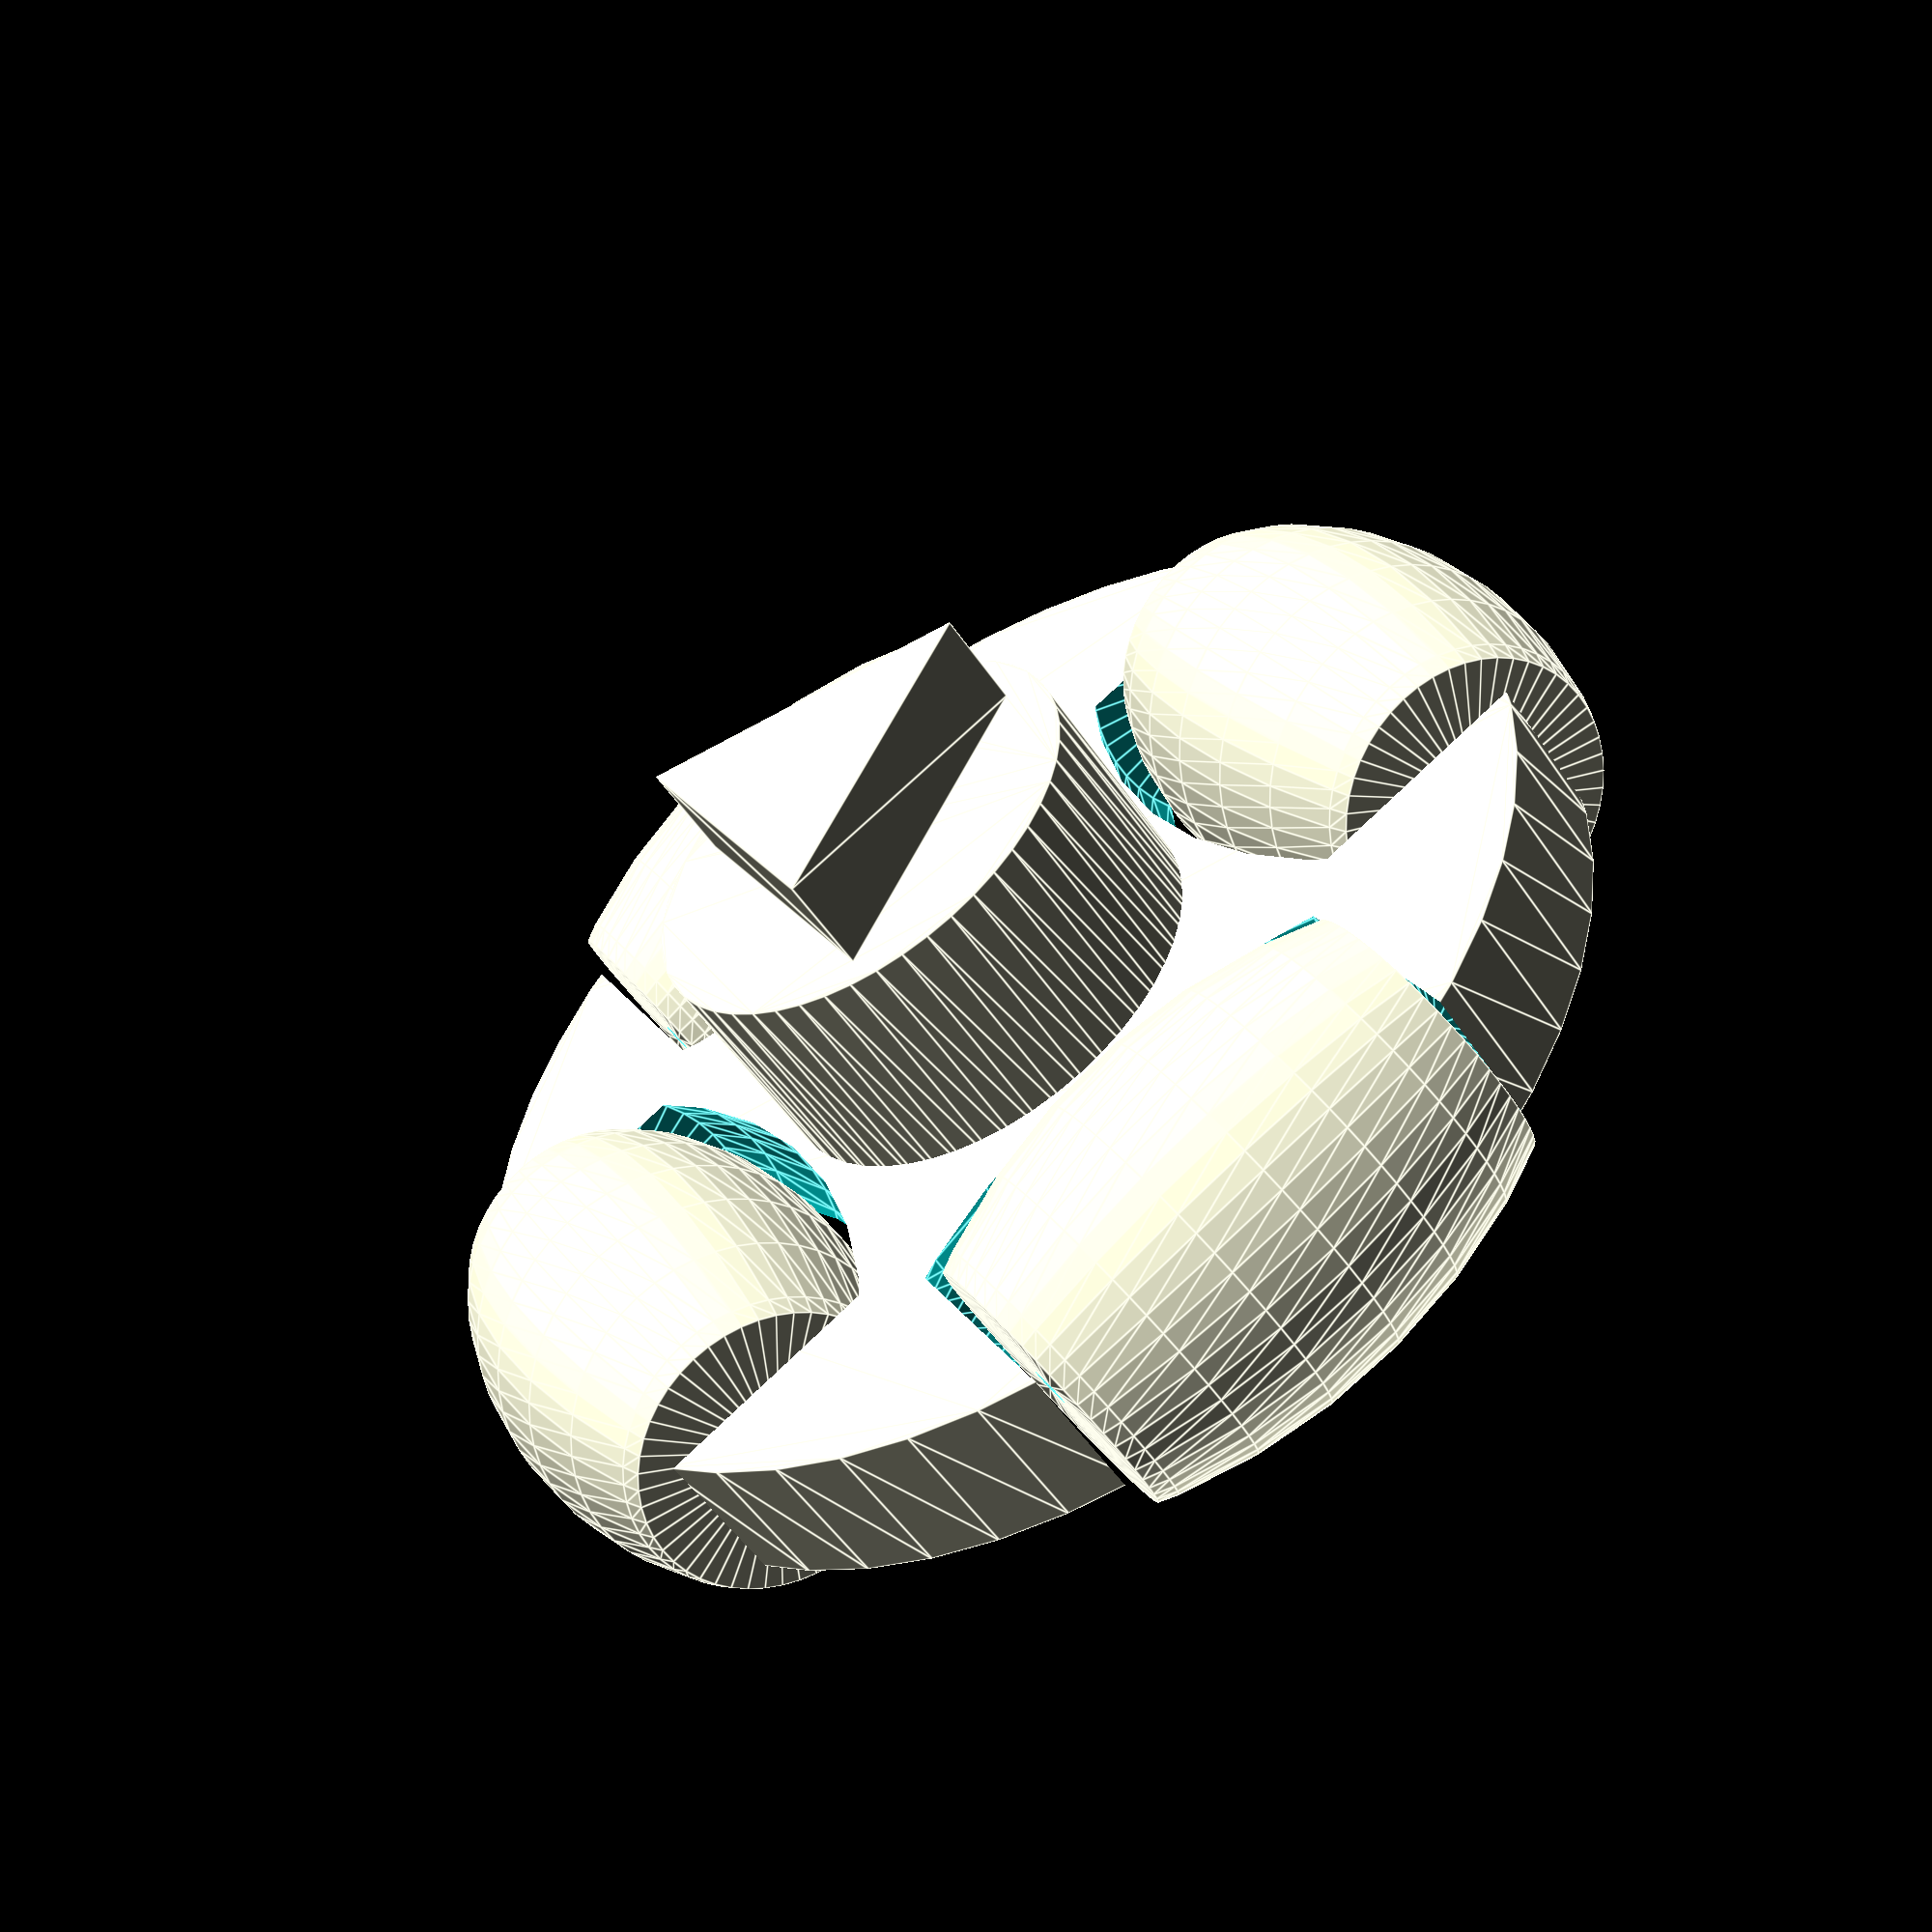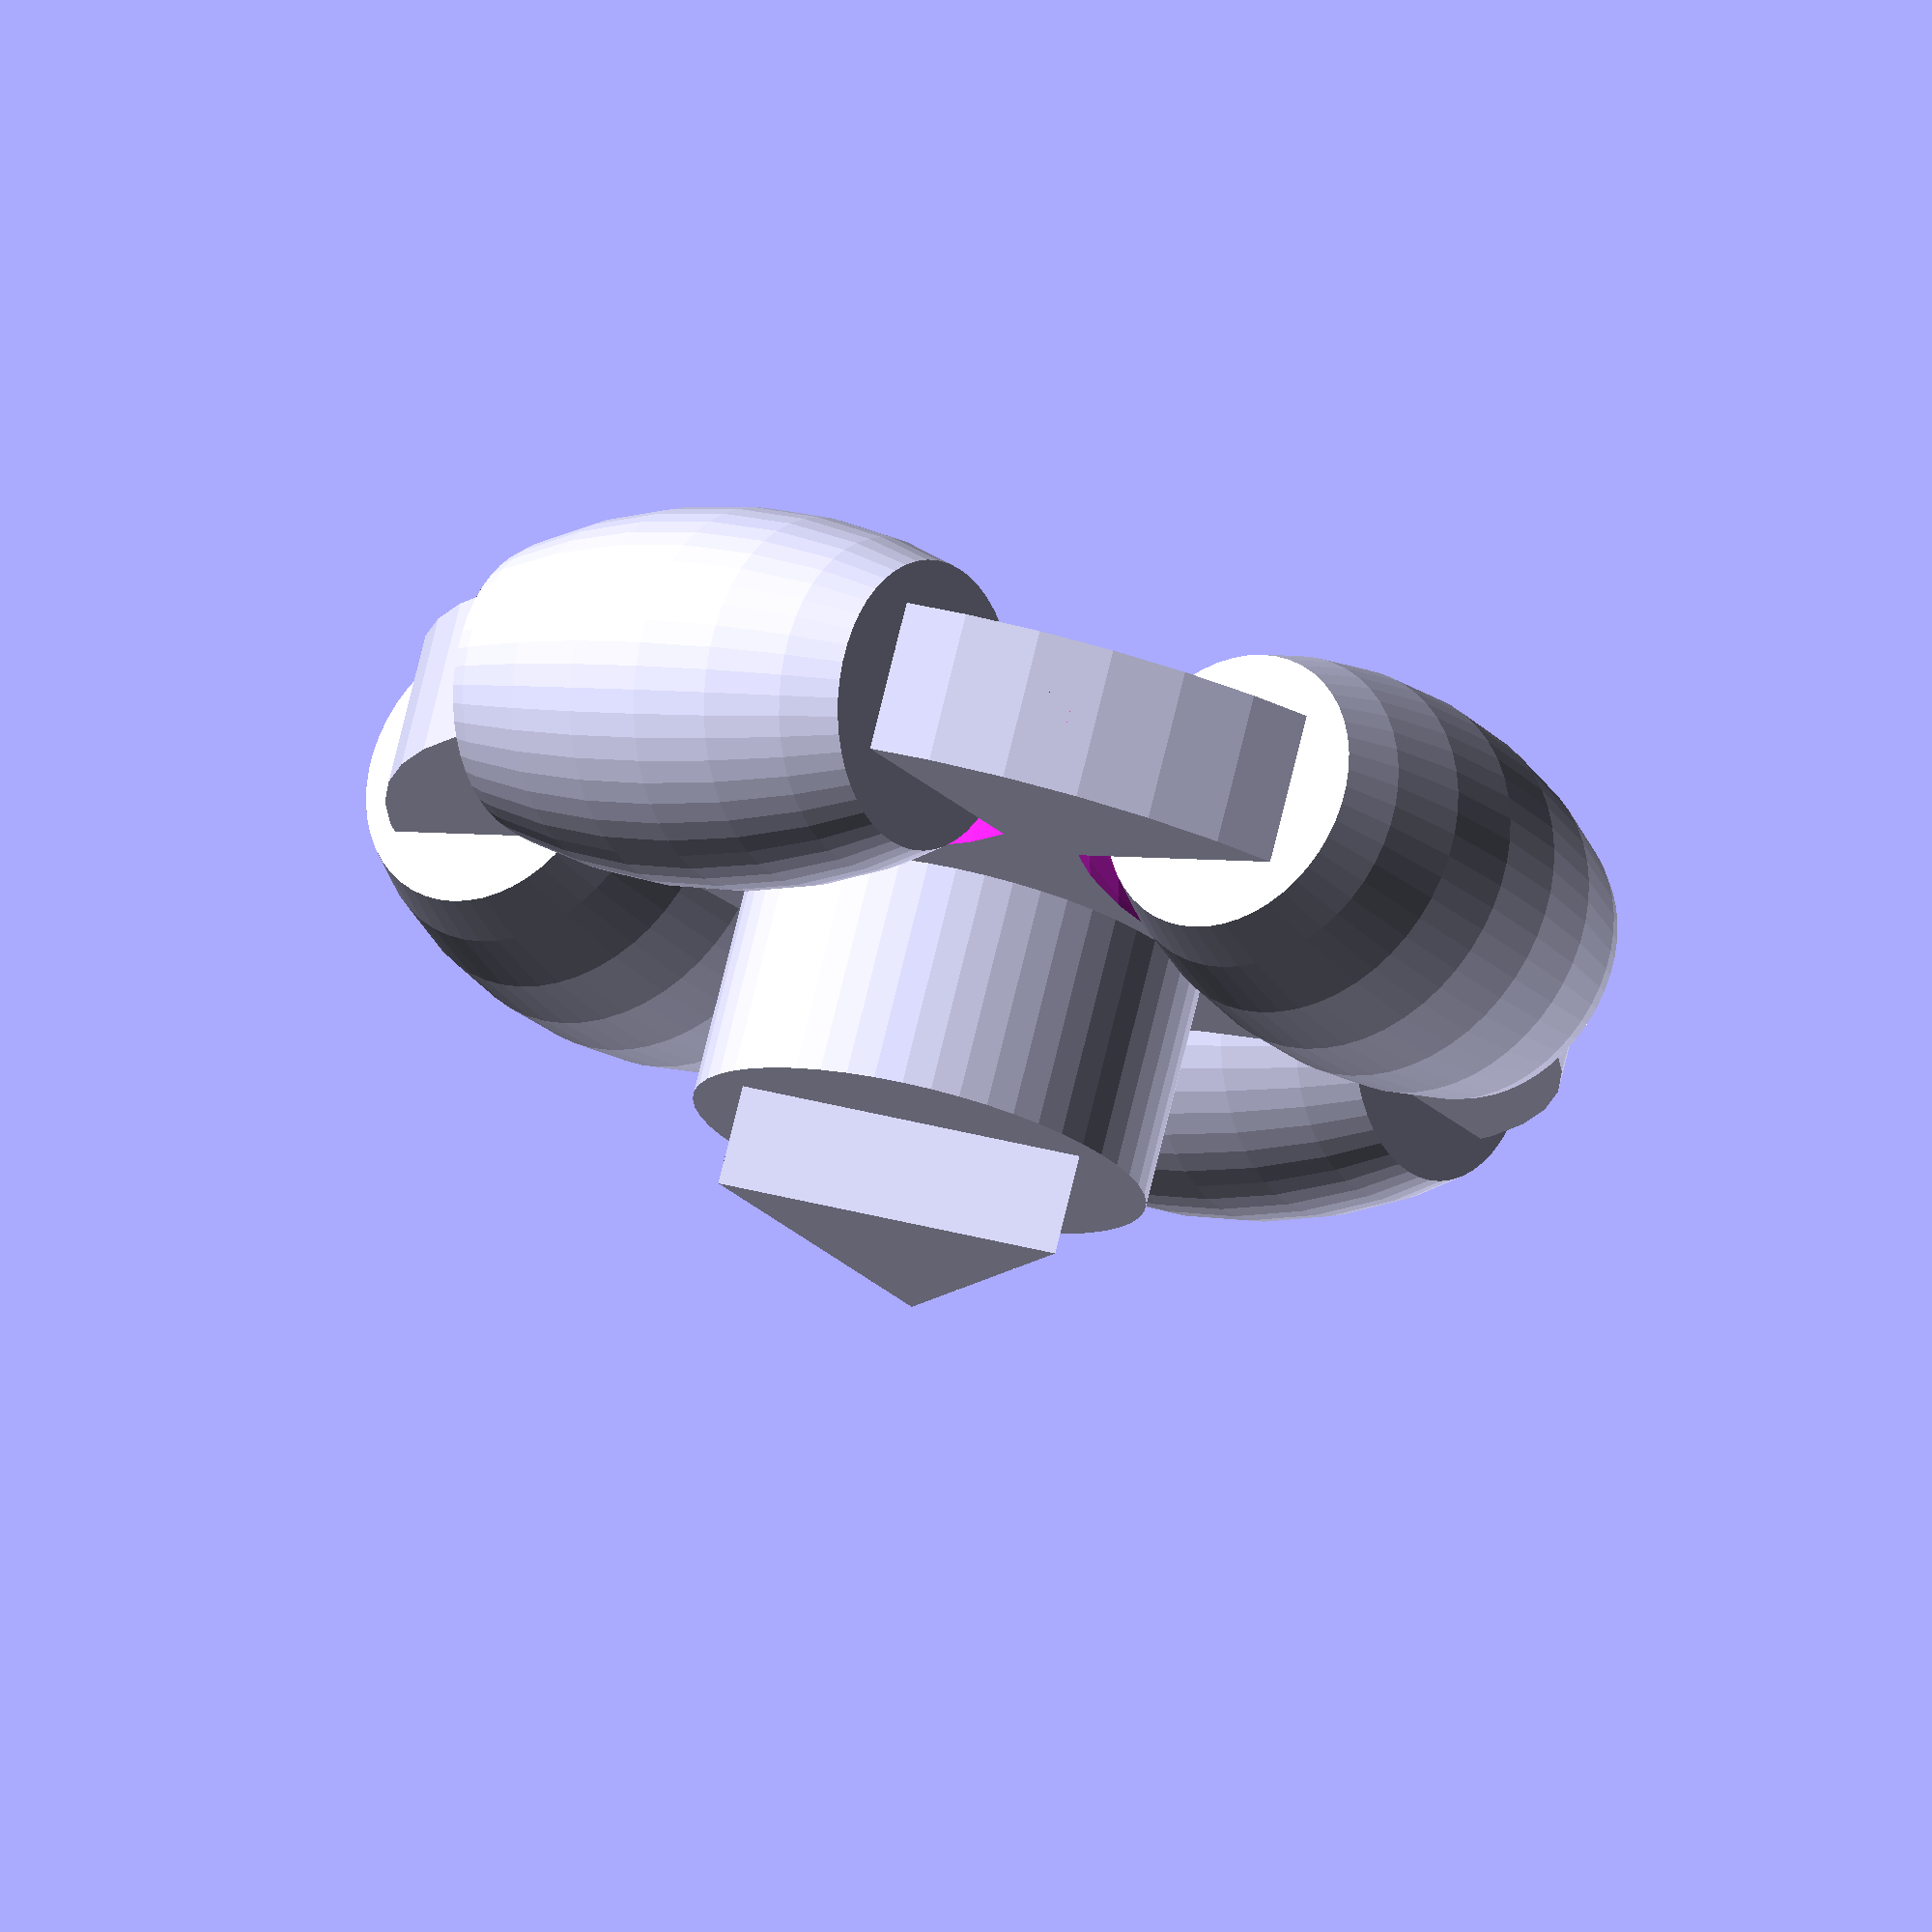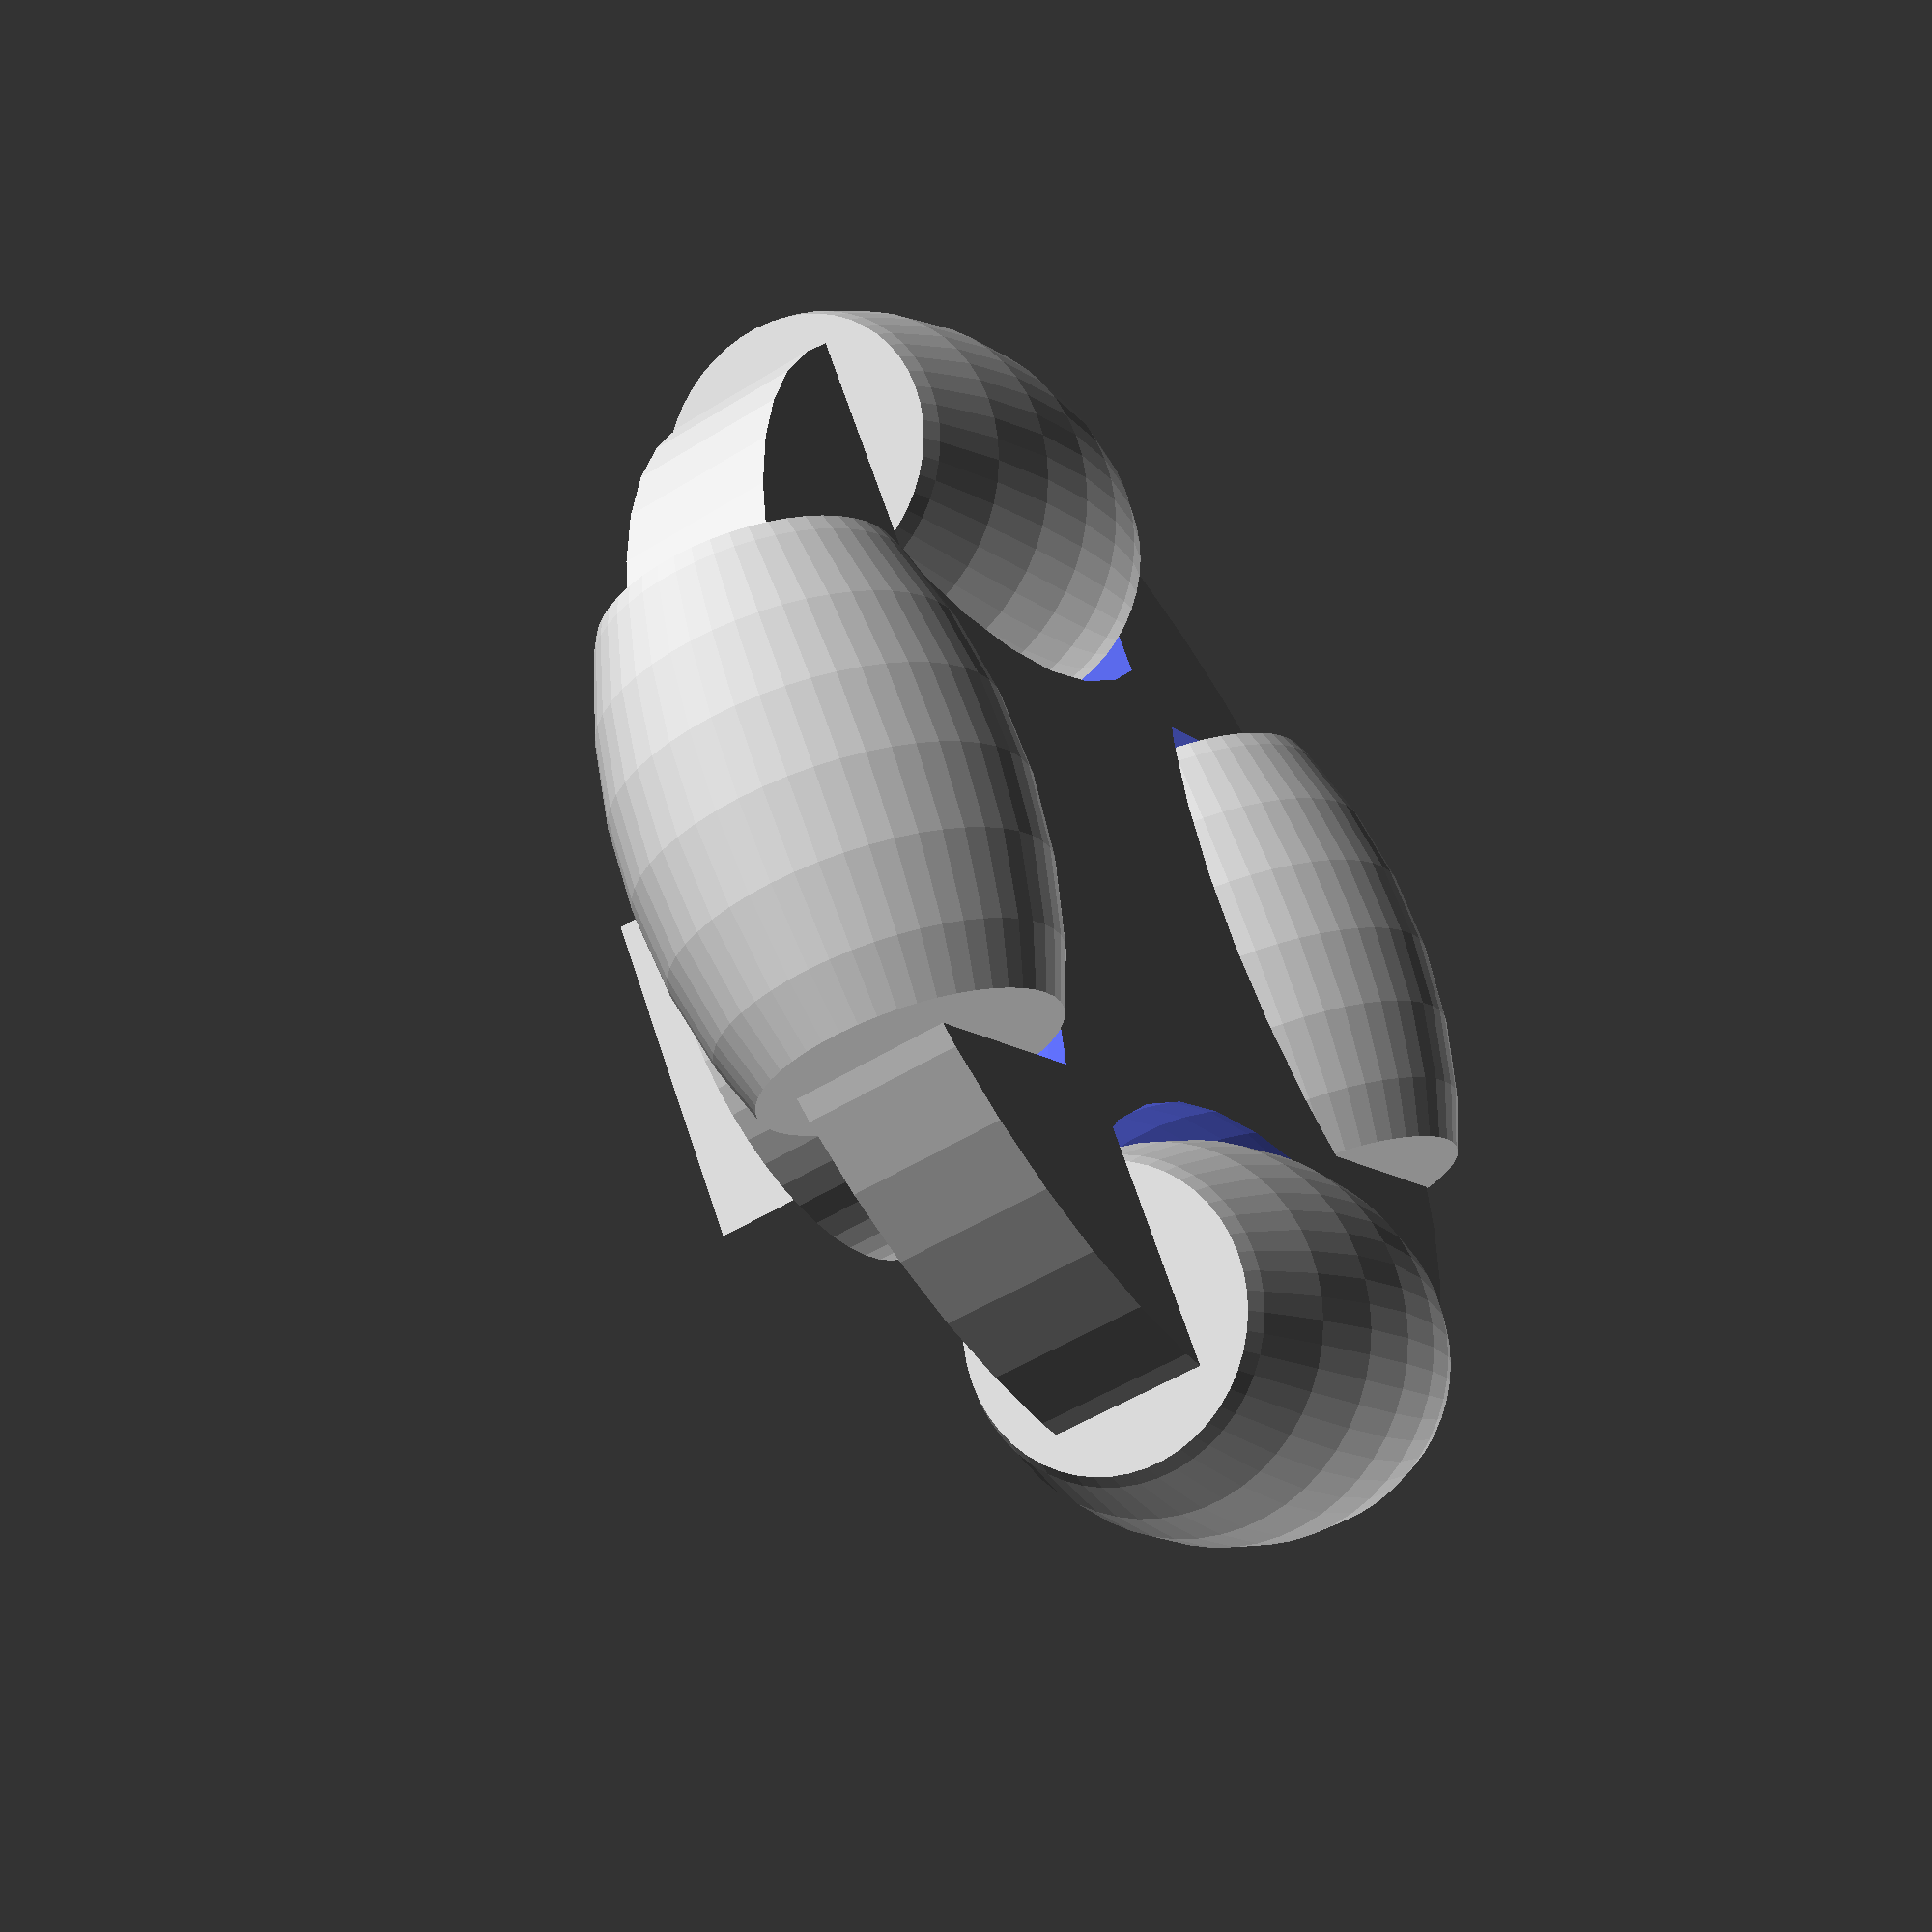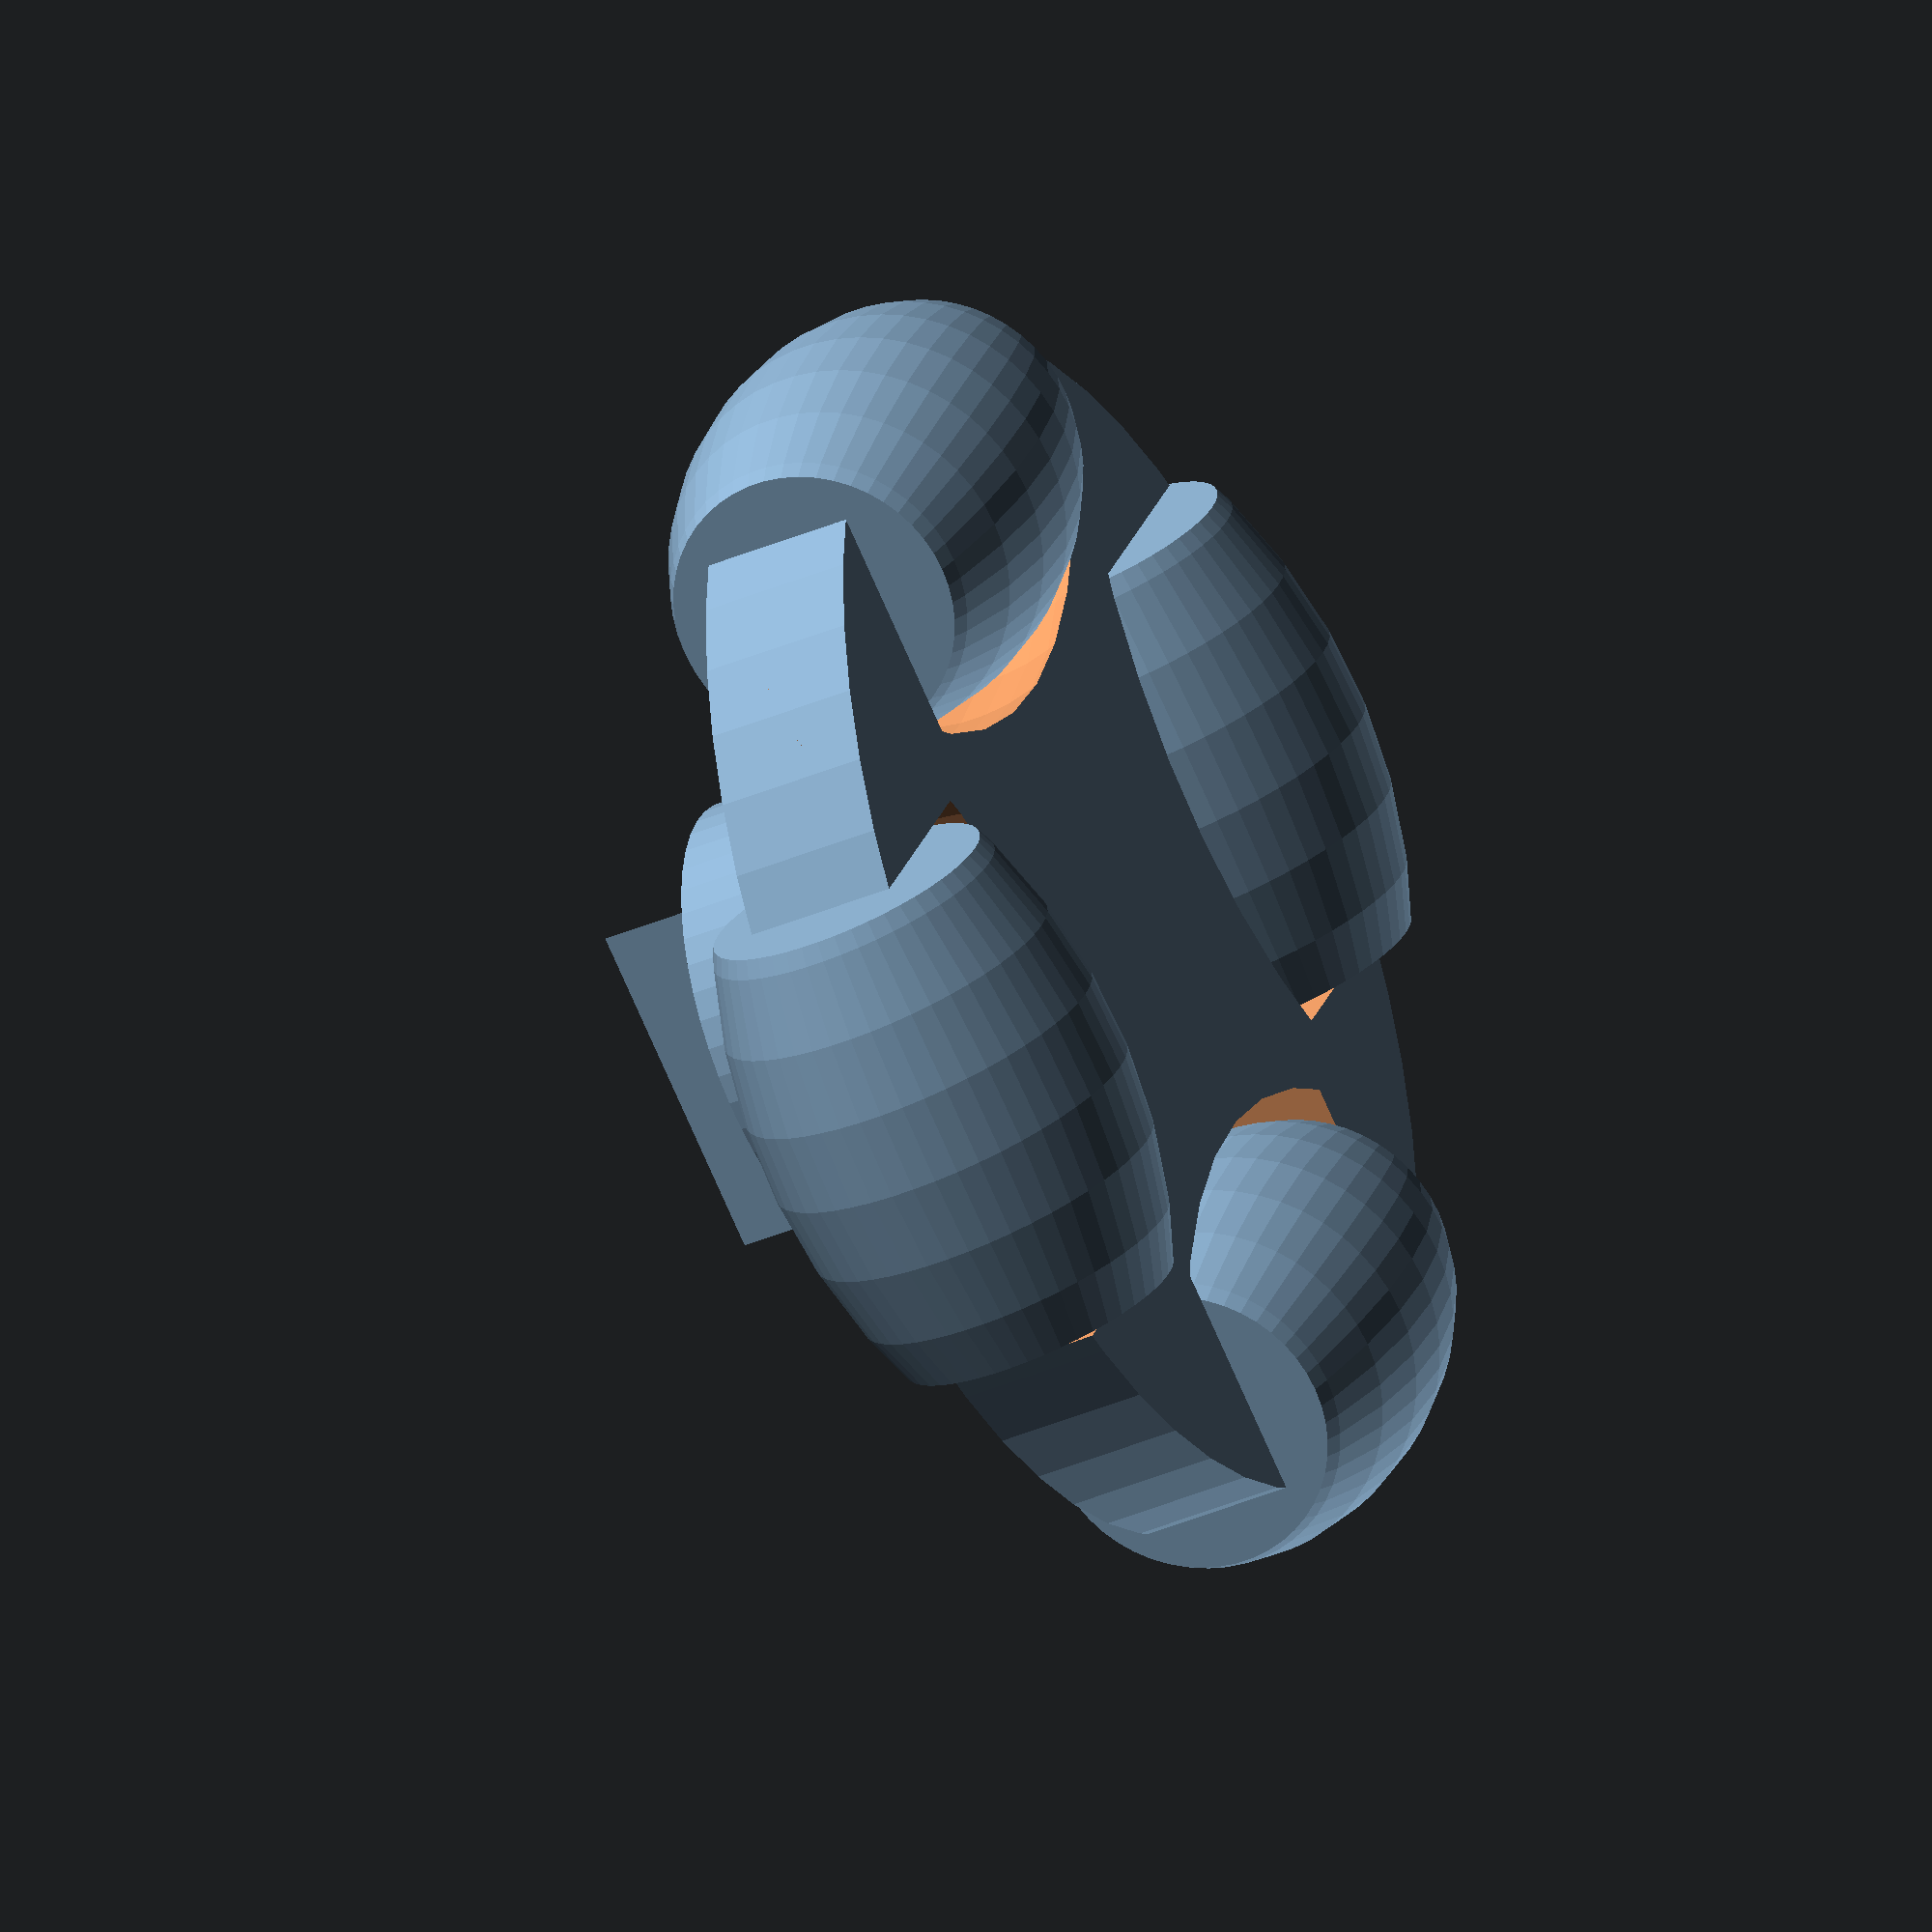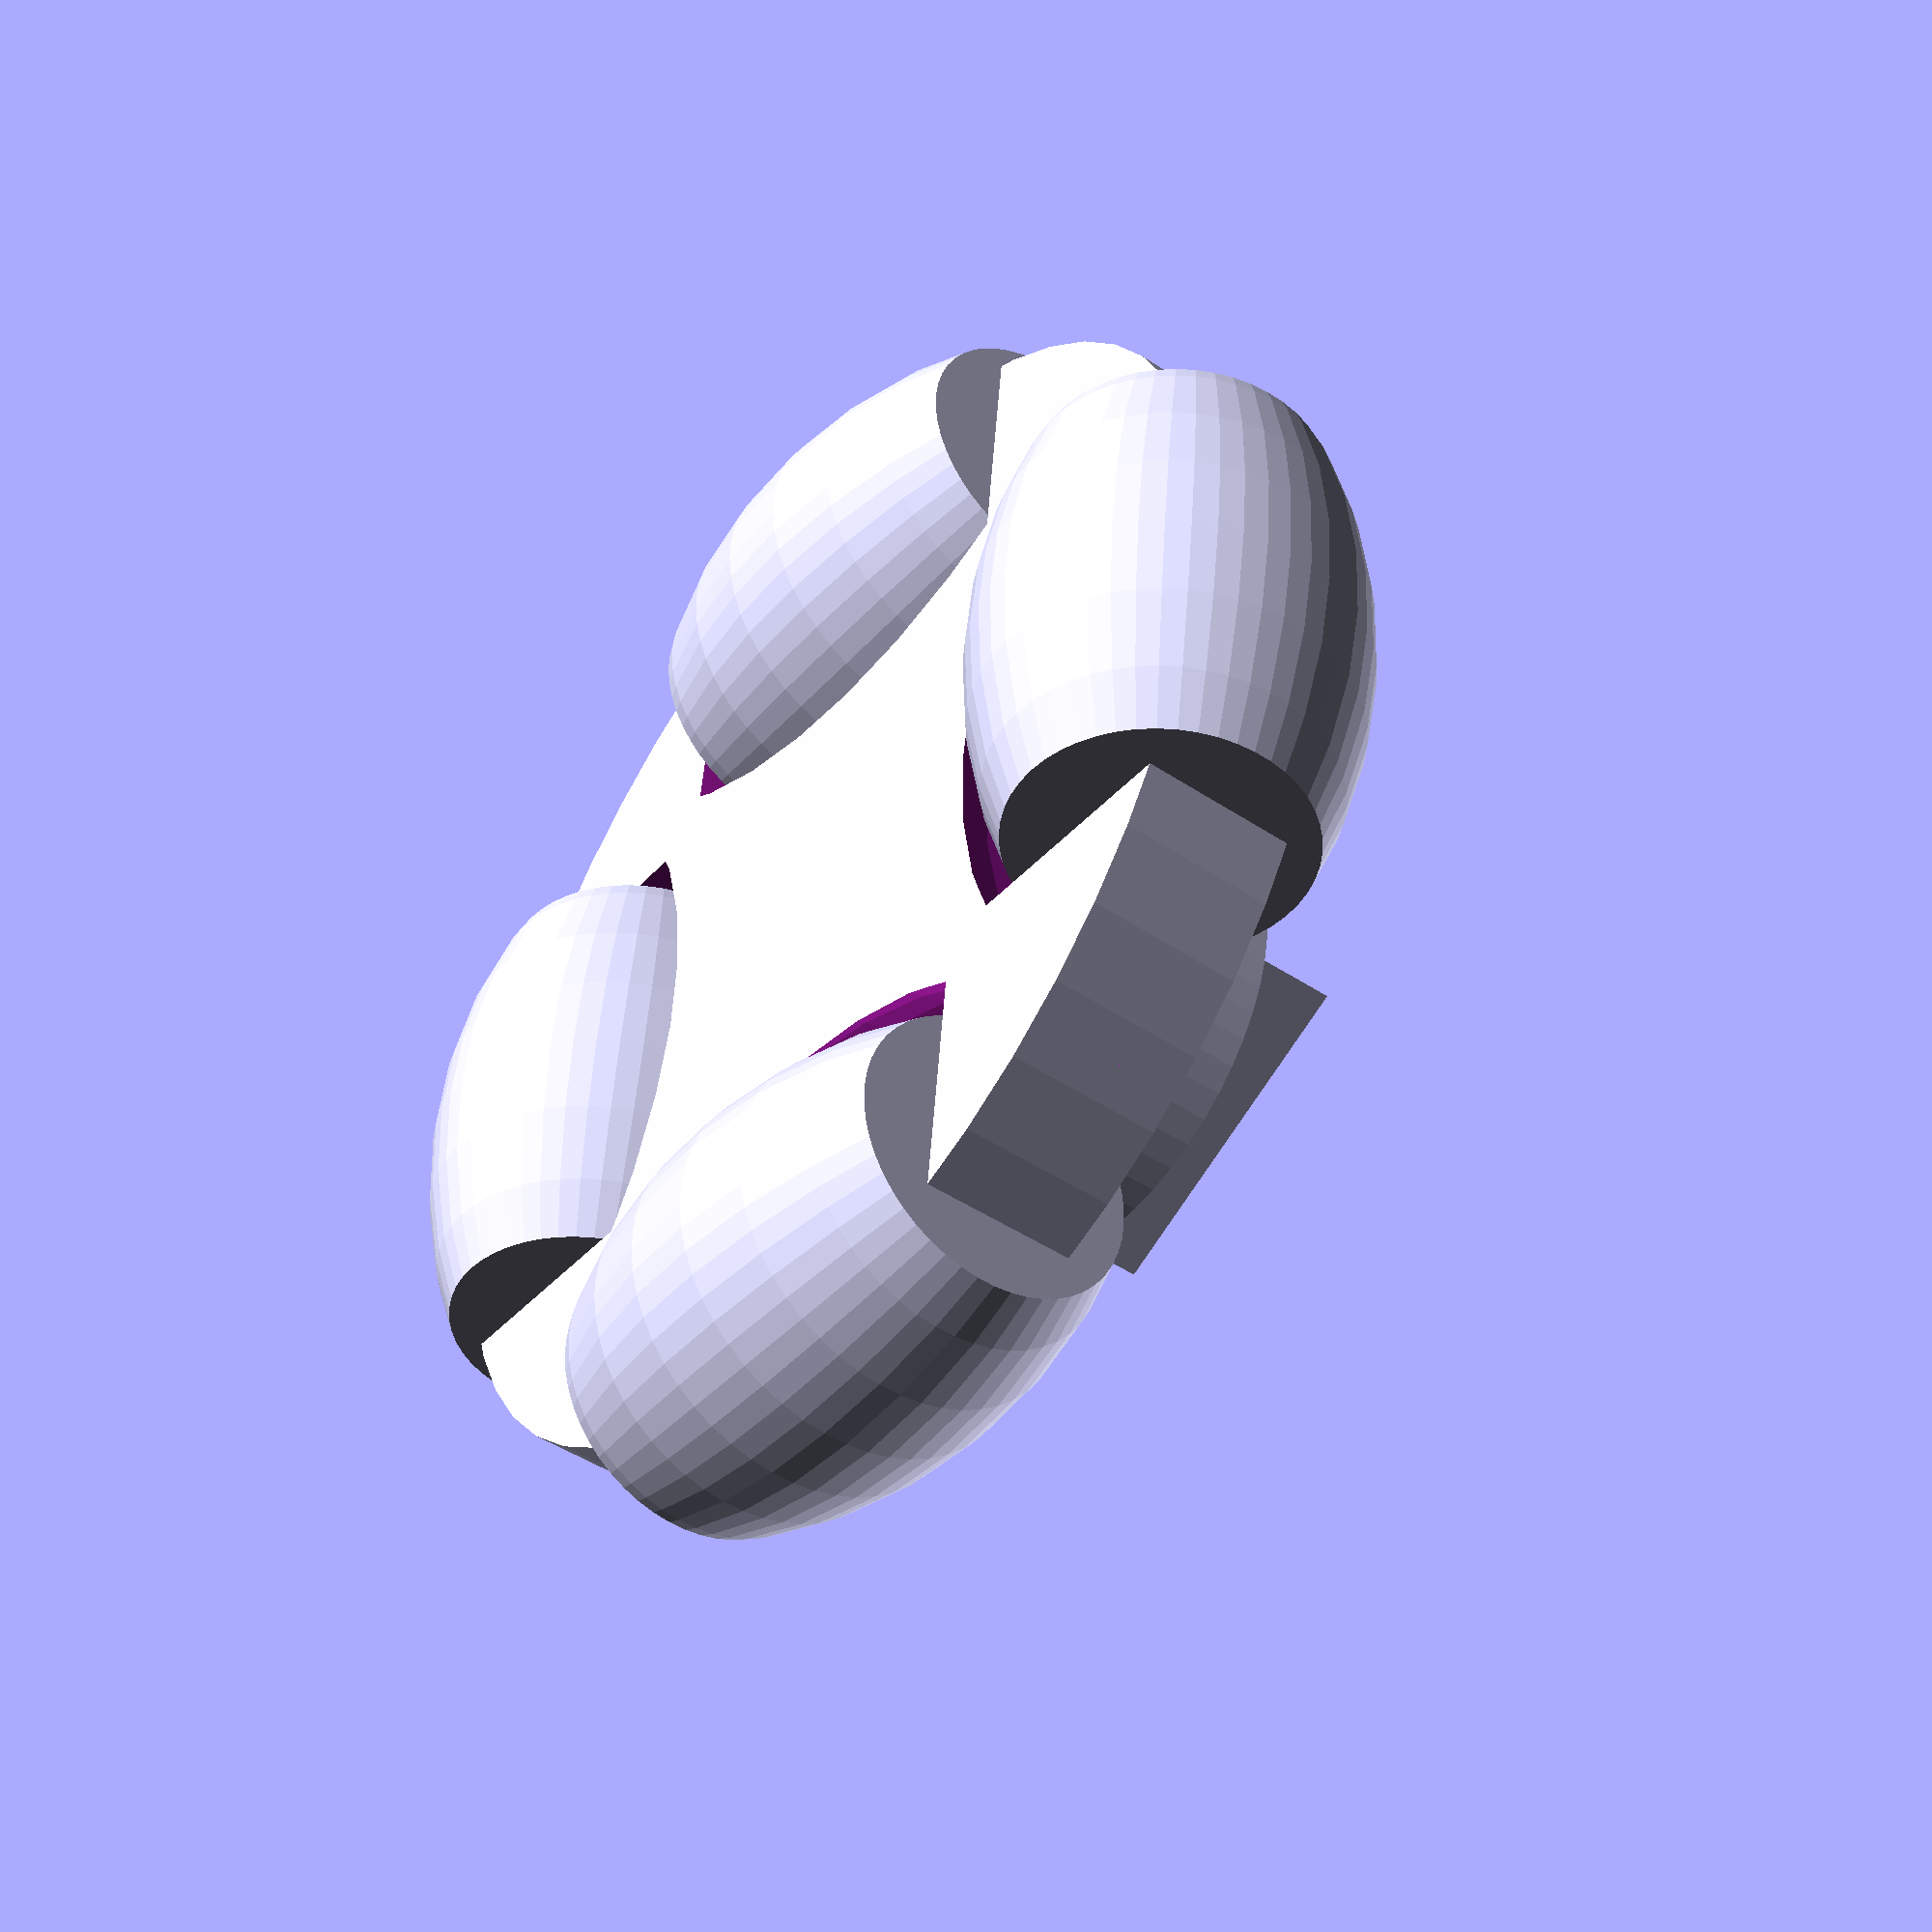
<openscad>

naildiam = 1.5; //1.85 - 1.92 diam finishing nails use 2.5 for beads/
naillength = 35; //nail length
nailhead = 1.5; //diam of the finishing nail's head
nailheadlength=1.5; //how long nailhead area is
holderborder = 1; //how much material on either side of the nail will hold it;
armheight = 6; //how tall arms are, at least bigger than nailhead+holderborder
armthickness = 1.0; //how thick the arms are
spacing = 1.2; // spacing between wheel and holder

//computations
side = naillength+nailhead/2; //length of the square inscribed in the omniwheel outer circlep  
r = side/(sqrt(2)); //overall wheel size is determined by nail length
holdersquare = nailhead+2*holderborder; //outside shape of the nail holding part
	f = 2; //pull in slightly to stay in circle

cutoff = 16; //how much to cut off each bead end
border = 3; //how much of a border arm around the steel wire channel
extra = nailhead/(2*sqrt(2))*.1; //a way to close the channel for the wire just a little bit more

centeroffset = 1.5 ; //how much to pull in the central hub to avoid hitting the beads
wheelclearance = 4; //how much of a gap to allow between wheel and second wheel or body frame
fitdepth = 4;//depth of the fitted shape that allows you to glue two of these together
shapeoffset = 1;//offset from central hub of radius into which fitted shape will go
printoffset = 0.25; // for the printing hole closure expected on teh other piece

$fn = 50;

module d_channel () {
	r_shaft = 3.6;//actually d_shaft, lol
	difference() {
		circle(r_shaft/2);
		polygon([[-1,r_shaft],[-1,-r_shaft],[-r_shaft,-r_shaft],[-r_shaft,r_shaft]]);
	}
}

module beadshape() {
		intersection() {
			polygon([[0,-(r-cutoff)],[r,-(r-cutoff)],[r,(r-cutoff)],[0,(r-cutoff)]]);
			rotate([0,0,-45]) {	
				translate([-r/2,-r/2,0]){
					difference() {
						circle(r);
						polygon([[-r,-r],[r,-r],[r,0],[0,r],[-r,r]]);//make this parametric for number beads
					}
				}
			}
		}
	}

module beadshapestretch() {
scale([1.2,1.05]) {beadshape();}
	}

module bead() {
	difference() {
		rotate_extrude(){ beadshape();	}
		linear_extrude(height=sqrt(2)*r,center=true) { circle(naildiam/2);}
	}
}

module beadnohole() {
		rotate_extrude(){ beadshapestretch();	}
}

module beads() {
	translate([r/2,r/2,0]) { rotate([45,90,0]){ bead(); } }
	translate([-r/2,r/2,0]) { rotate([-45,90,0]){ bead(); } }
	translate([-r/2,-r/2,0]) { rotate([45,90,0]){ bead(); } }
	translate([r/2,-r/2,0]) { rotate([-45,90,0]){ bead(); } }
}
module beadsnohole() {
	translate([r/2,r/2,0]) { rotate([45,90,0]){ beadnohole(); } }
	translate([-r/2,r/2,0]) { rotate([-45,90,0]){ beadnohole(); } }
	translate([-r/2,-r/2,0]) { rotate([45,90,0]){ beadnohole(); } }
	translate([r/2,-r/2,0]) { rotate([-45,90,0]){ beadnohole(); } }
}

module channel(){
	rotate ([0,90,45]) {
			rotate([0,0,90]){
				translate([0,0,nailheadlength]) {linear_extrude(height=20,center=true) {
					circle(nailhead/2);
					polygon([[-naildiam/(2*sqrt(2))+extra,20],[naildiam/(2*sqrt(2))-extra,20],[naildiam/(2*sqrt(2))-extra,0],[-naildiam/(2*sqrt(2))+extra,0]]);
			}
		}
	}
	rotate([90,-90,0]){
		translate([0,0,nailhead/2]){
			linear_extrude(height=nailheadlength+15,center=true) {
				circle(naildiam/2);
				polygon([[-naildiam/(2*sqrt(2))+extra,10],[naildiam/(2*sqrt(2))-extra,10],[naildiam/(2*sqrt(2))-extra,0],[-naildiam/(2*sqrt(2))+extra,0]]);
			}
		}
	}

	}
}

module hub_pos() {
		linear_extrude(height=((2-sqrt(2))*r)-armheight/2 + wheelclearance-fitdepth,center=false) {circle(sqrt(2)*r-r-centeroffset); }
	difference() {	
	linear_extrude(height=armheight,center=true){circle(r-f);}
	beadsnohole();
	}
	my_r = sqrt(2)*r-r-centeroffset-shapeoffset-printoffset;
	rotate([0,0,45]){
		translate([0,0,((2-sqrt(2))*r) + wheelclearance-fitdepth-armheight/2]) {
			linear_extrude(height=fitdepth, center=false) {
				polygon([[0,my_r],[-sqrt(3)*my_r/2,-my_r/2],[sqrt(3)*my_r/2,-my_r/2]]);
			}
		}
	}
}
hub_pos();
beads();

module hub_neg() {
	my_r = sqrt(2)*r-r-centeroffset-shapeoffset;
		difference() {
			translate([0,0,-armheight/2]) {	
				linear_extrude(height=((2-sqrt(2))*r) -armheight/2 + wheelclearance-fitdepth, center=false) {circle(sqrt(2)*r-r-centeroffset); }
			}
			translate([0,0,((2-sqrt(2))*r) + wheelclearance - fitdepth-armheight-fitdepth]) {
				linear_extrude(height=fitdepth+1, center=false) {
					polygon([[0,my_r],[-sqrt(3)*my_r/2,-my_r/2],[sqrt(3)*my_r/2,-my_r/2]]);
				}
			}
		}
}

module frame1 () {

	difference(){
		union(){
			arms();
			hub_neg();
		}
		linear_extrude(height = r*10,center=true) {d_channel();}
	}
}

module frame2() {
	arms();
	translate([0,0,-armheight/2]) { hub_pos(); }
}



//bead();
//frame1();
//arm(); //channel();

/*frame1();
translate([0,0,((2-sqrt(2))*r) + wheelclearance - armheight]) {
rotate([180,0,45]){
frame2();}}

beads();
translate([0,0,((2-sqrt(2))*r) + wheelclearance - armheight]) {
rotate([0,0,45]){
beads();}}
*/
</openscad>
<views>
elev=51.2 azim=105.1 roll=32.6 proj=p view=edges
elev=106.0 azim=280.1 roll=166.4 proj=o view=wireframe
elev=230.6 azim=169.3 roll=55.7 proj=p view=solid
elev=38.4 azim=12.5 roll=118.4 proj=o view=wireframe
elev=227.4 azim=128.9 roll=306.9 proj=p view=wireframe
</views>
